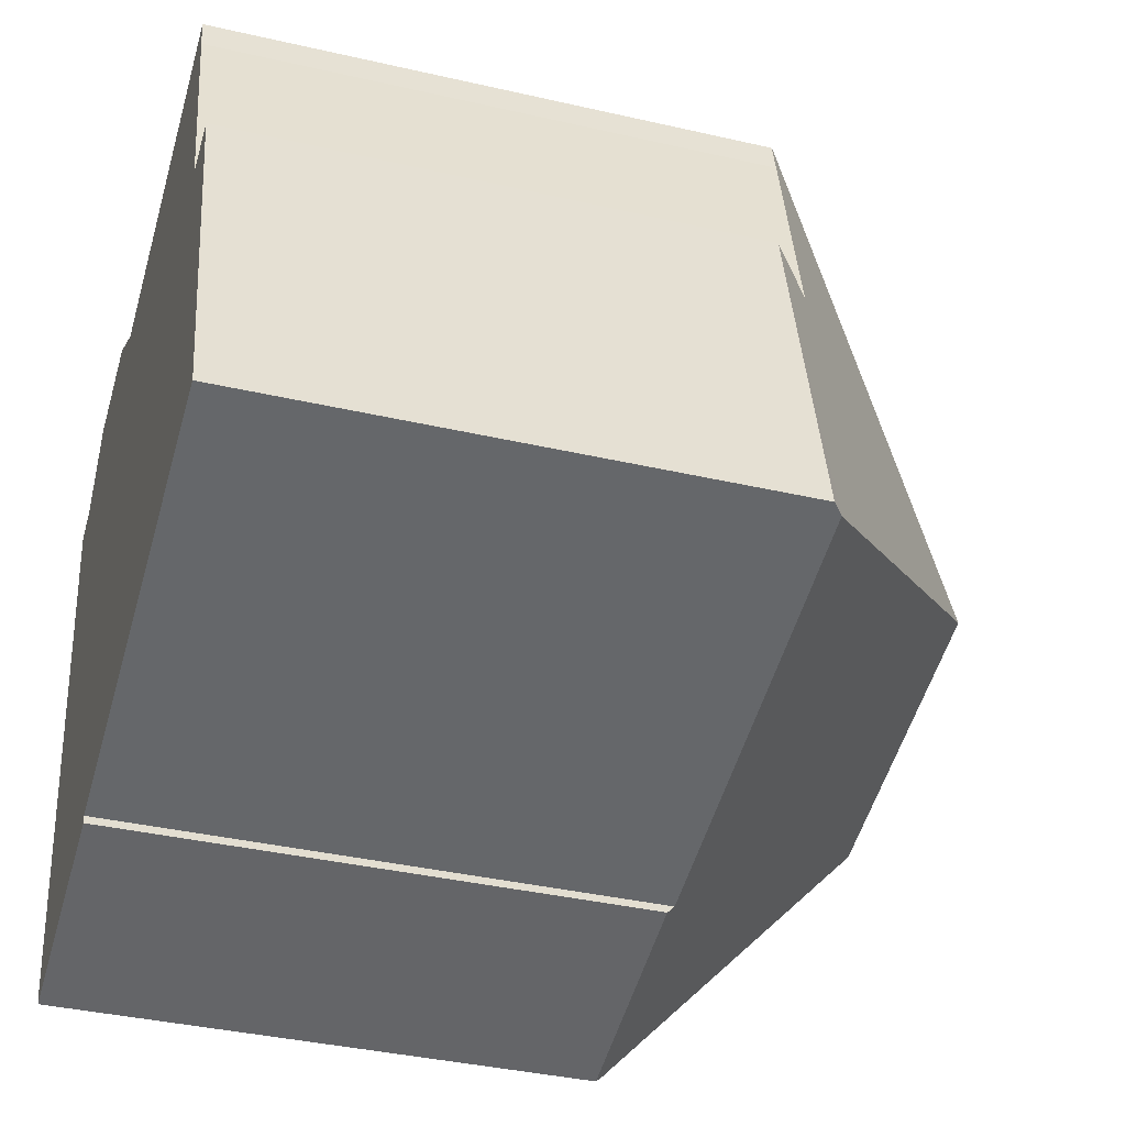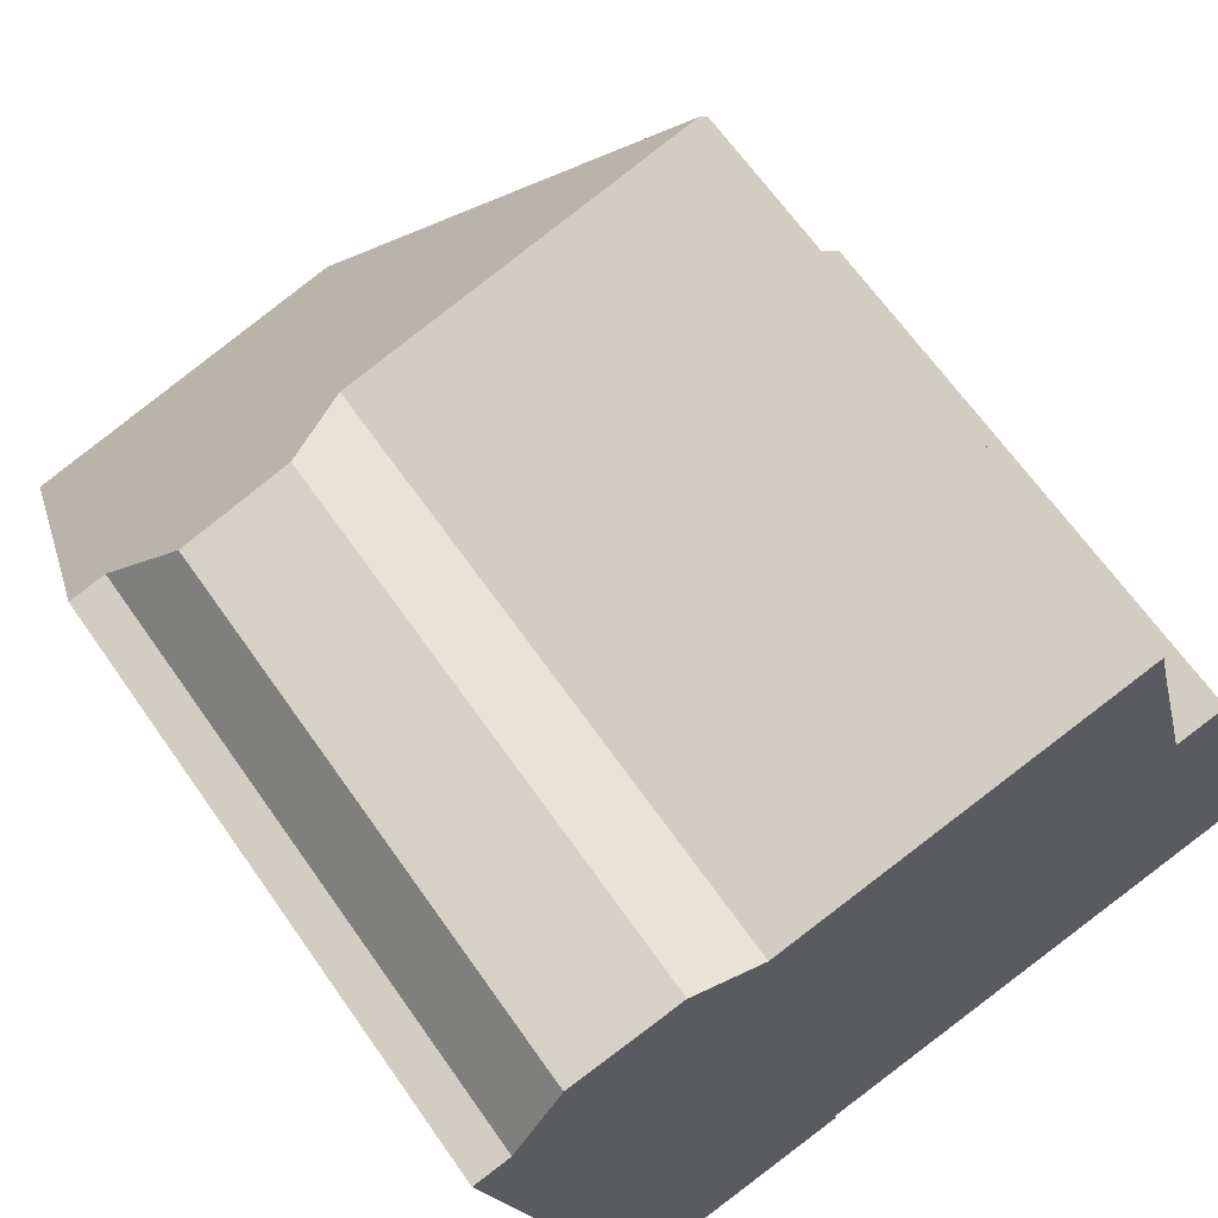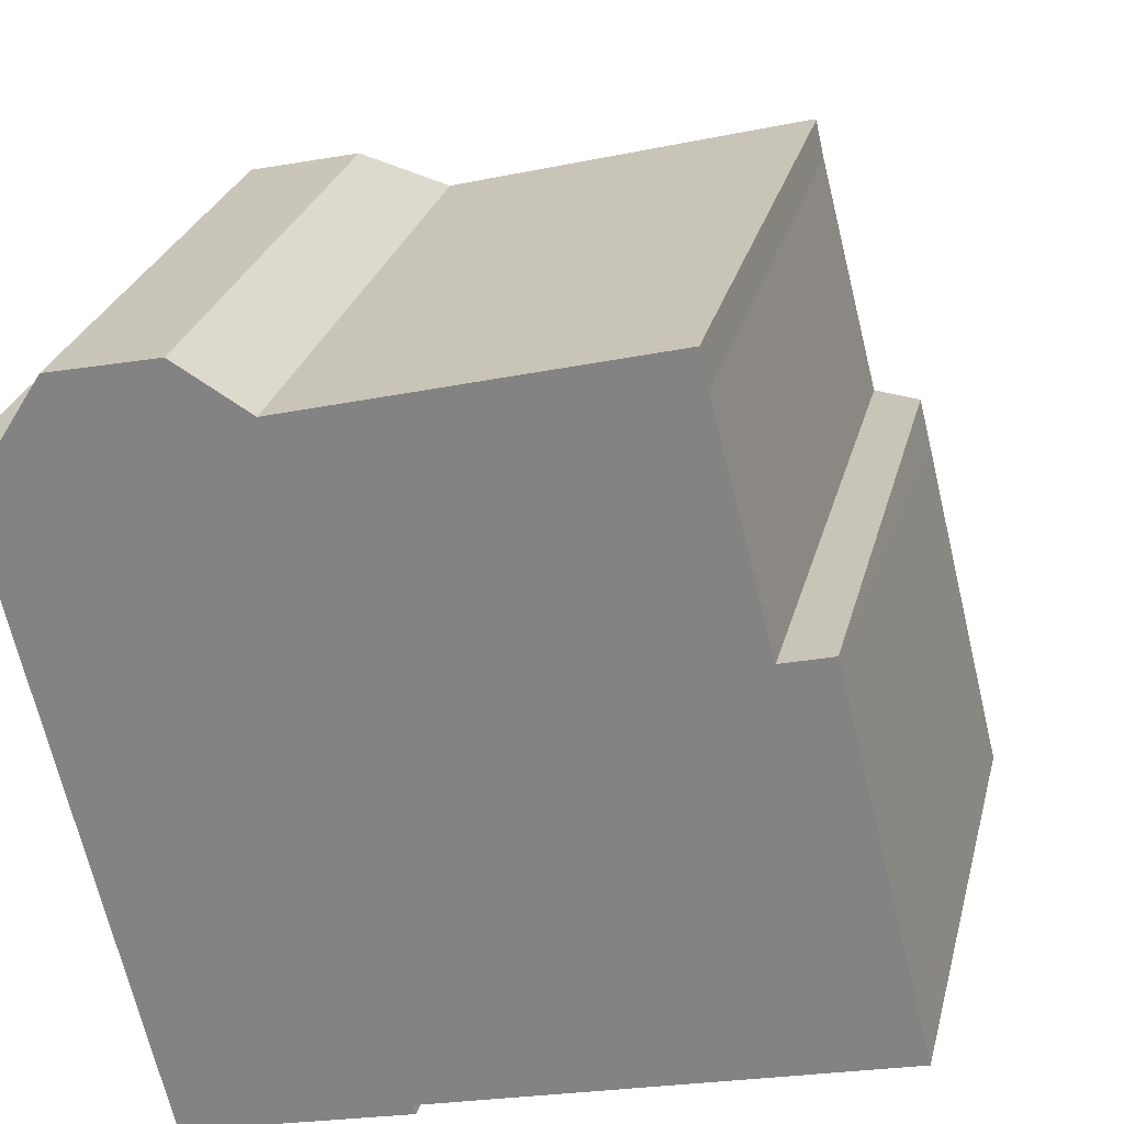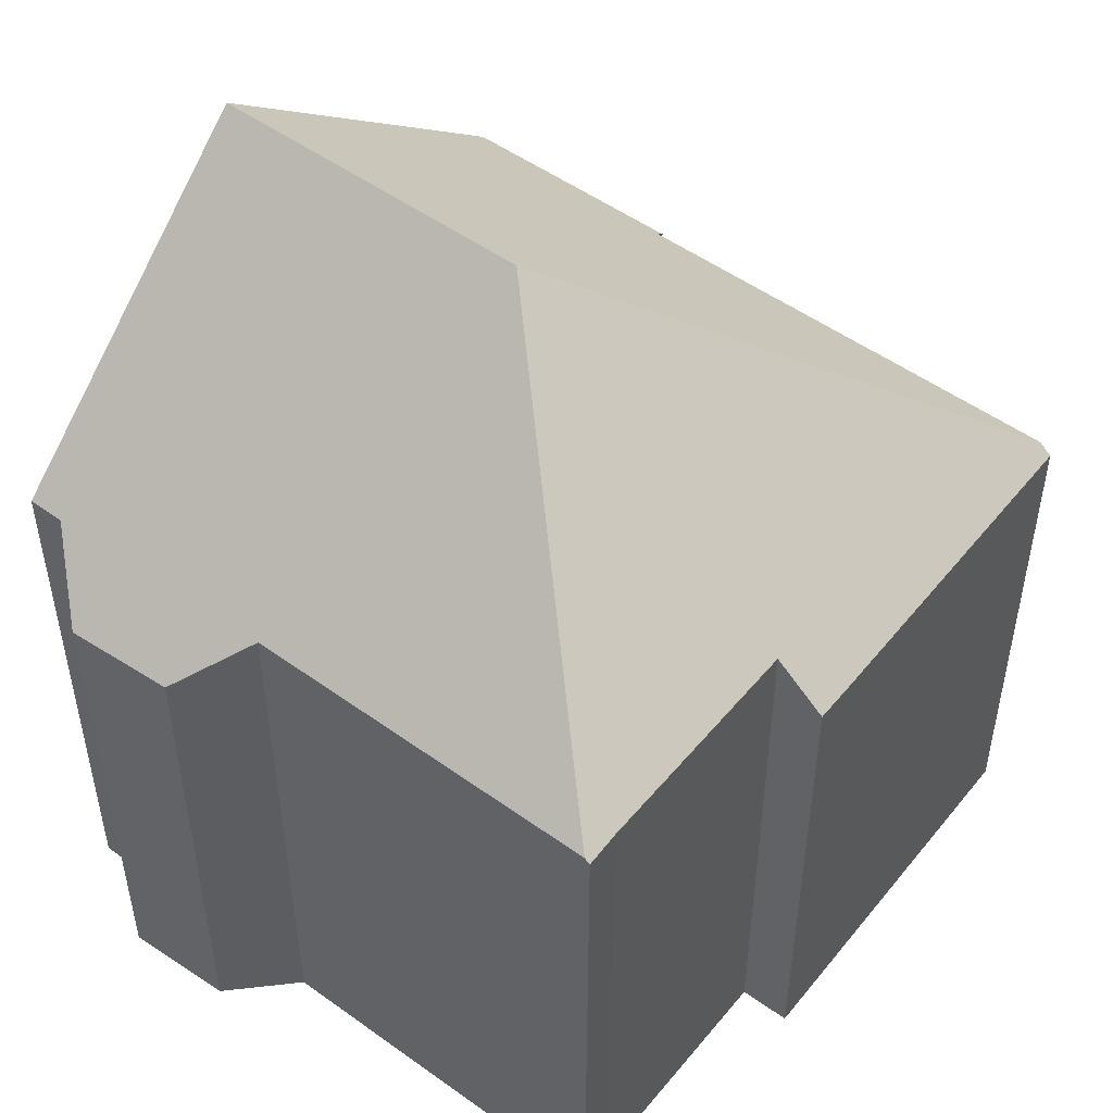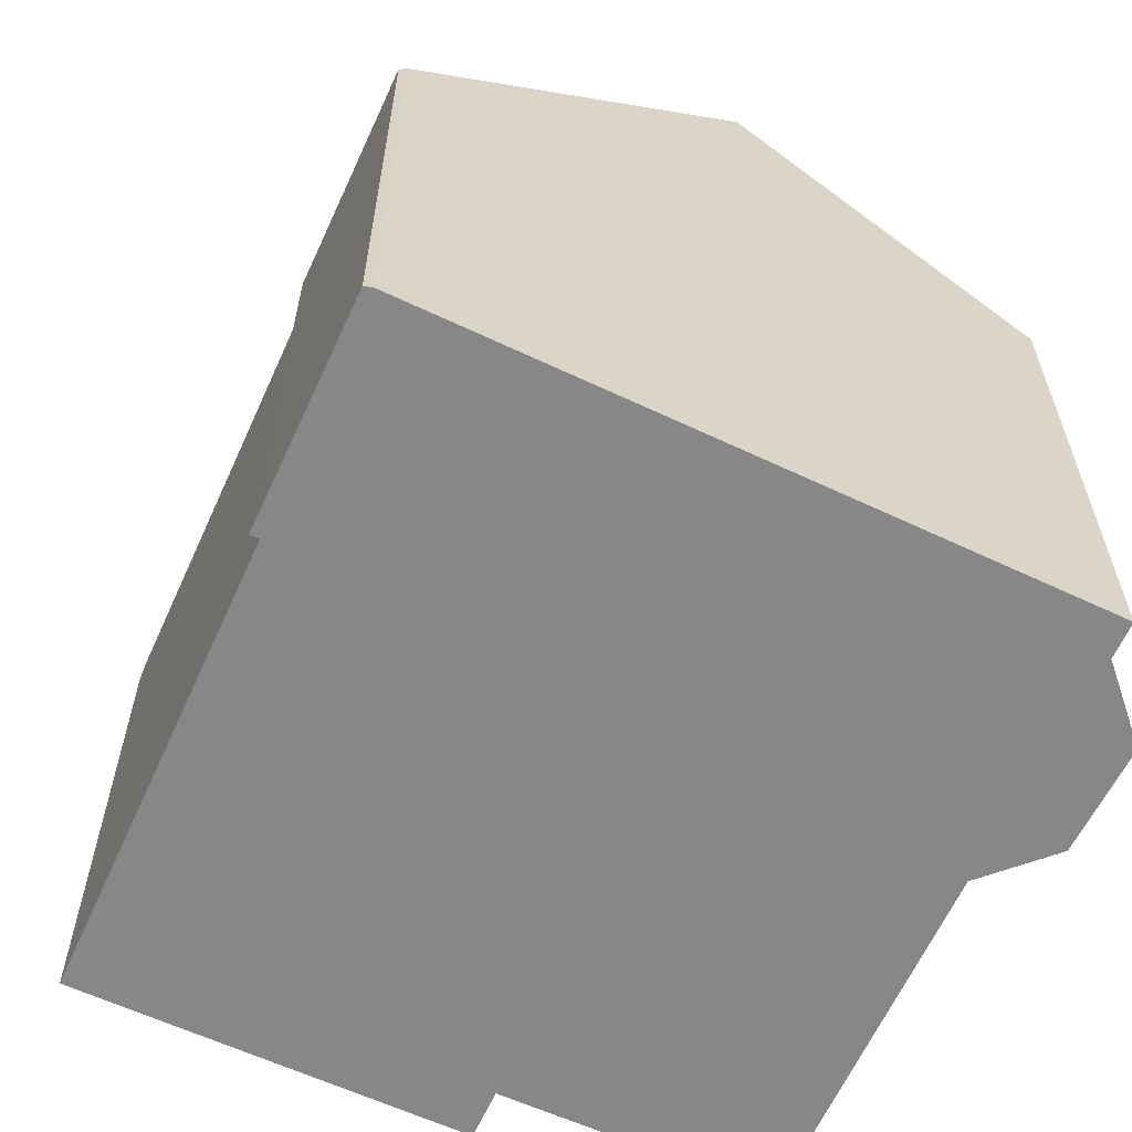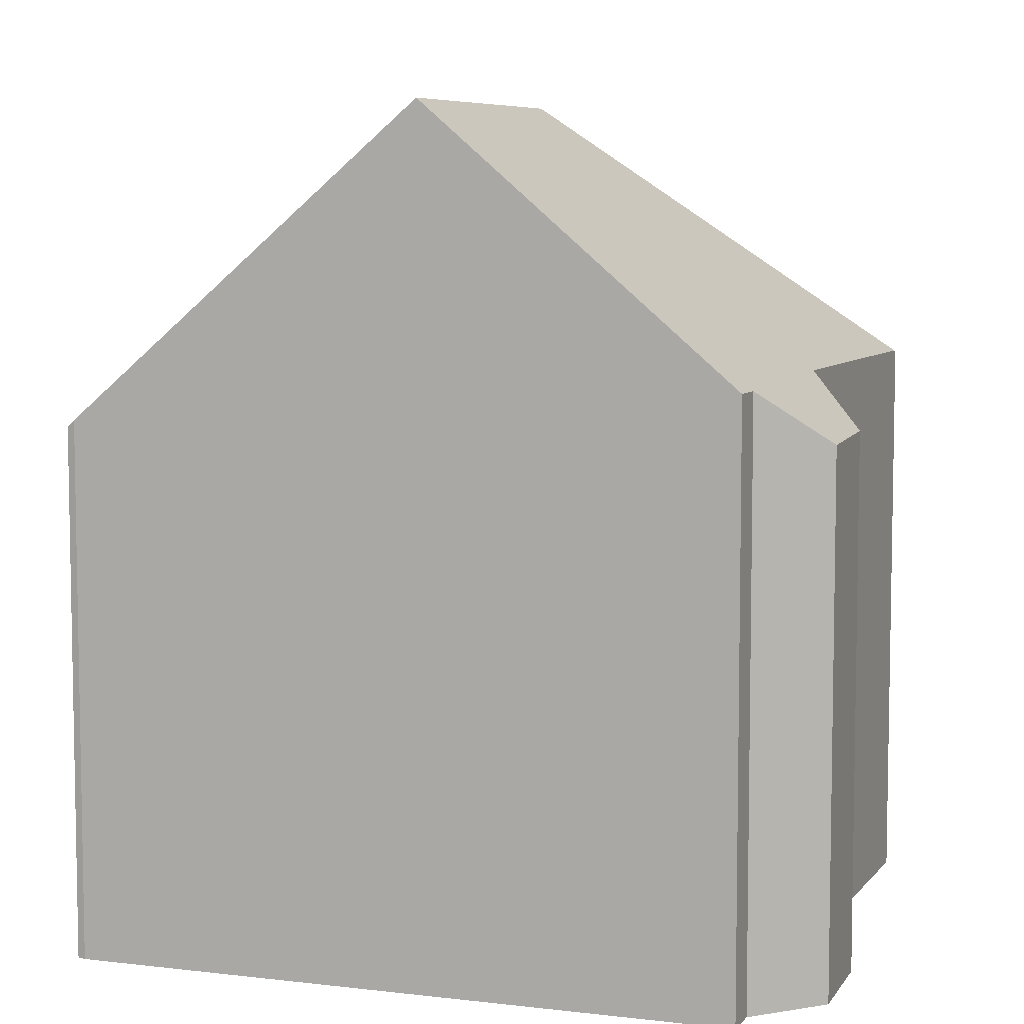
<metadata>
{"format":"obj","ext":"obj","renderer":"f3d","projection":"perspective","resolution":1024,"background":"white","views":[{"elev":-37.5,"azim":73.5,"up":"+Z"},{"elev":65.2,"azim":-34.9,"up":"+Z"},{"elev":26.2,"azim":13.3,"up":"+Z"},{"elev":51.1,"azim":23.4,"up":"+Y"},{"elev":-62.6,"azim":-129.0,"up":"+Y"},{"elev":6.9,"azim":-84.0,"up":"+Y"}]}
</metadata>
<code>
v  14.7 9.63 -8.454
v  13.43 9.489 -2.411
v  14.91 9.439 -8.397
v  13.24 9.5 -1.664
v  12.35 10.28 -1.895
v  7.046 15.07 -3.86
v  11.29 10.35 2.195
v  11.05 10.43 2.813
v  11.15 10.34 2.838
v  2.836 9.486 -11.72
v  6.806 9.615 -10.53
v  6.854 9.47 -10.7
v  1.278 15.07 -5.365
v  2.761 9.613 -11.59
v  0 10.37 6.348e-16
v  0.643 10.37 0.17
v  1.492 9.43 1.525
v  3.428 9.495 1.951
v  4.771 10.44 1.162
v  2.836 7.179e-16 -11.72
v  6.854 6.549e-16 -10.7
v  14.91 5.142e-16 -8.397
v  6.806 6.449e-16 -10.53
v  14.7 5.177e-16 -8.454
v  2.761 7.097e-16 -11.59
v  0 0 0
v  1.278 3.285e-16 -5.365
v  0.643 -1.041e-17 0.17
v  3.428 -1.195e-16 1.951
v  1.492 -9.338e-17 1.525
v  4.771 -7.115e-17 1.162
v  11.15 -1.738e-16 2.838
v  11.05 -1.722e-16 2.813
v  12.35 1.16e-16 -1.895
v  13.24 1.019e-16 -1.664
v  11.29 -1.344e-16 2.195
v  13.43 1.476e-16 -2.411
g defaultobject
f 1 2 3
f 2 1 4
f 4 1 5
f 5 1 6
f 5 6 7
f 7 6 8
f 8 9 7
f 10 11 12
f 11 6 1
f 6 11 13
f 13 11 10
f 13 10 14
f 15 6 13
f 6 15 16
f 6 16 17
f 6 17 18
f 6 18 19
f 6 19 8
f 12 20 10
f 20 12 21
f 3 11 1
f 11 3 22
f 11 22 23
f 23 22 24
f 10 25 14
f 25 10 20
f 14 15 13
f 15 14 25
f 15 25 26
f 26 25 27
f 26 16 15
f 16 26 28
f 17 29 18
f 29 17 30
f 31 8 19
f 8 31 9
f 9 31 32
f 32 31 33
f 34 4 5
f 4 34 35
f 28 17 16
f 17 28 30
f 18 31 19
f 31 18 29
f 9 36 7
f 36 9 32
f 36 5 7
f 5 36 34
f 35 2 4
f 2 35 3
f 3 35 22
f 22 35 37
f 23 12 11
f 12 23 21
f 37 24 22
f 24 37 23
f 23 37 35
f 23 35 34
f 23 34 36
f 23 36 32
f 23 32 33
f 23 33 31
f 23 31 20
f 20 31 25
f 25 31 27
f 27 31 29
f 27 29 28
f 27 28 26
f 28 29 30
f 20 21 23

</code>
